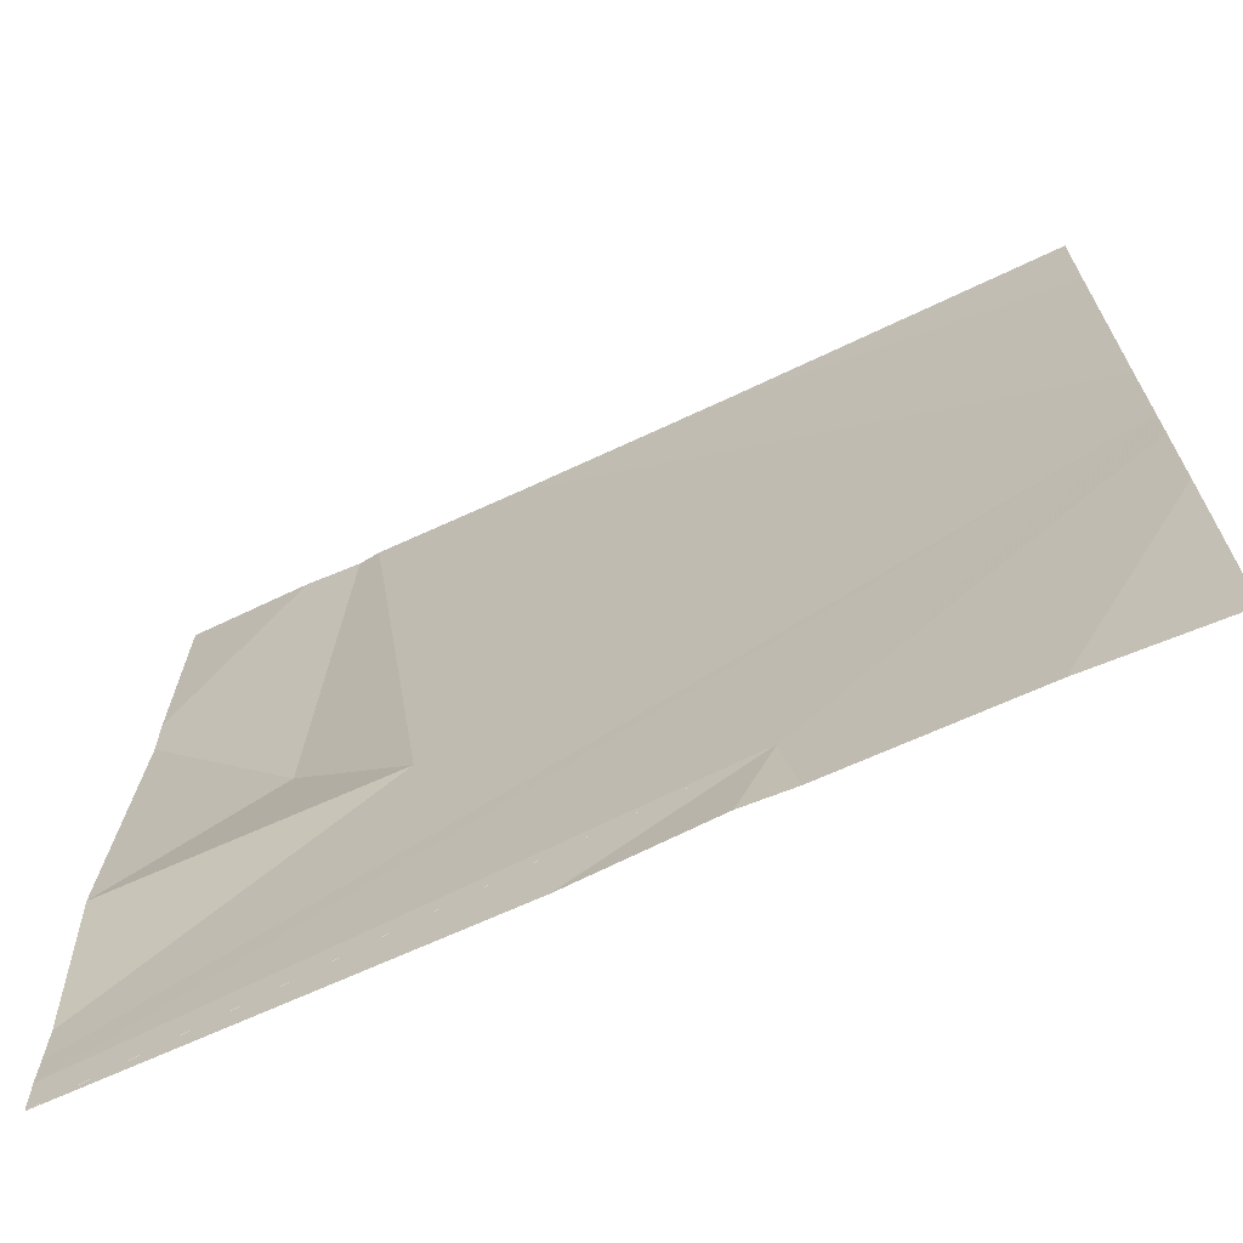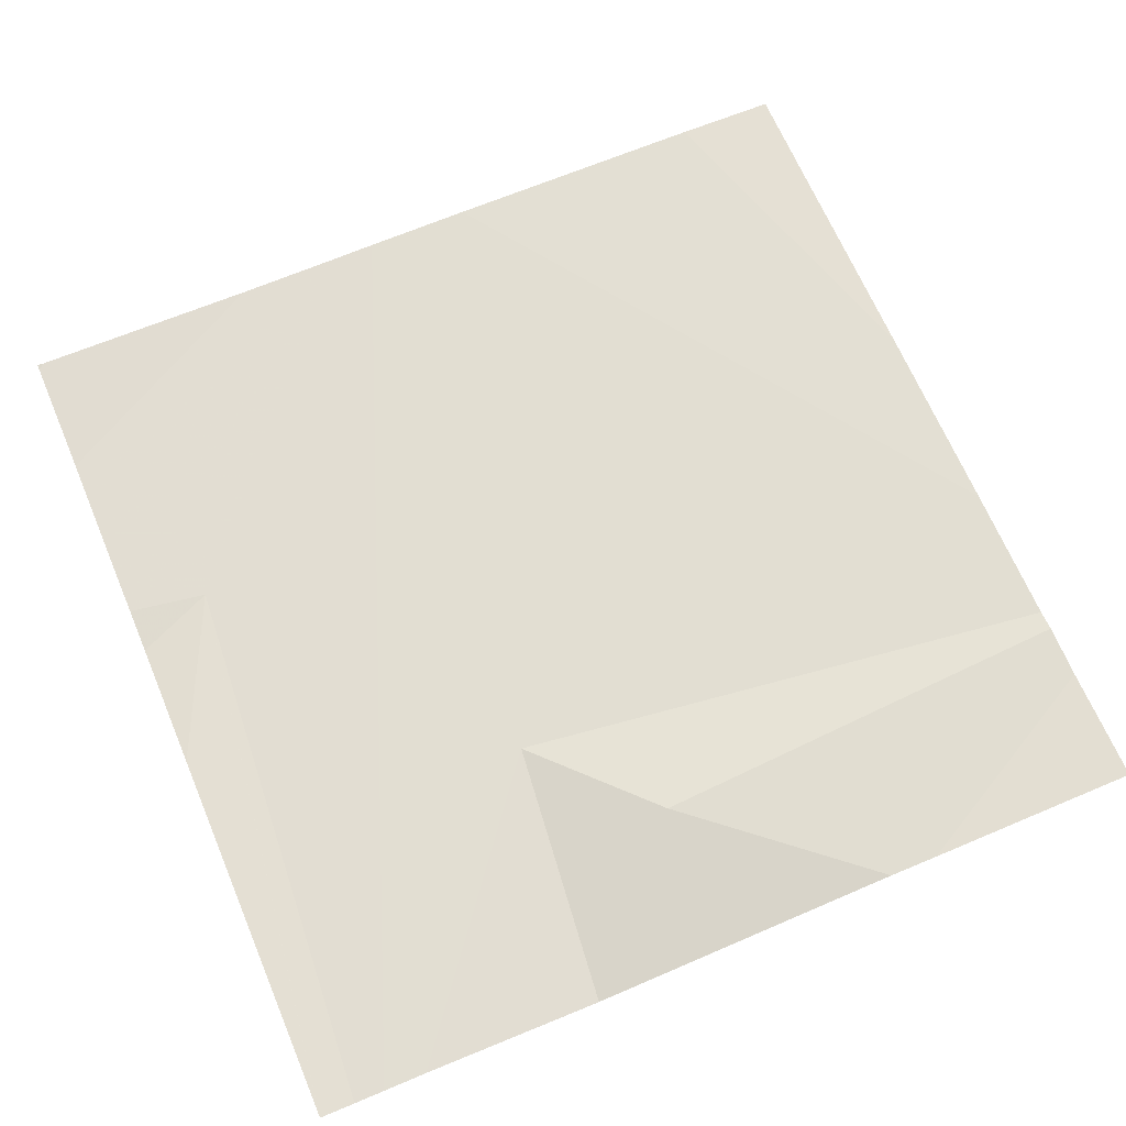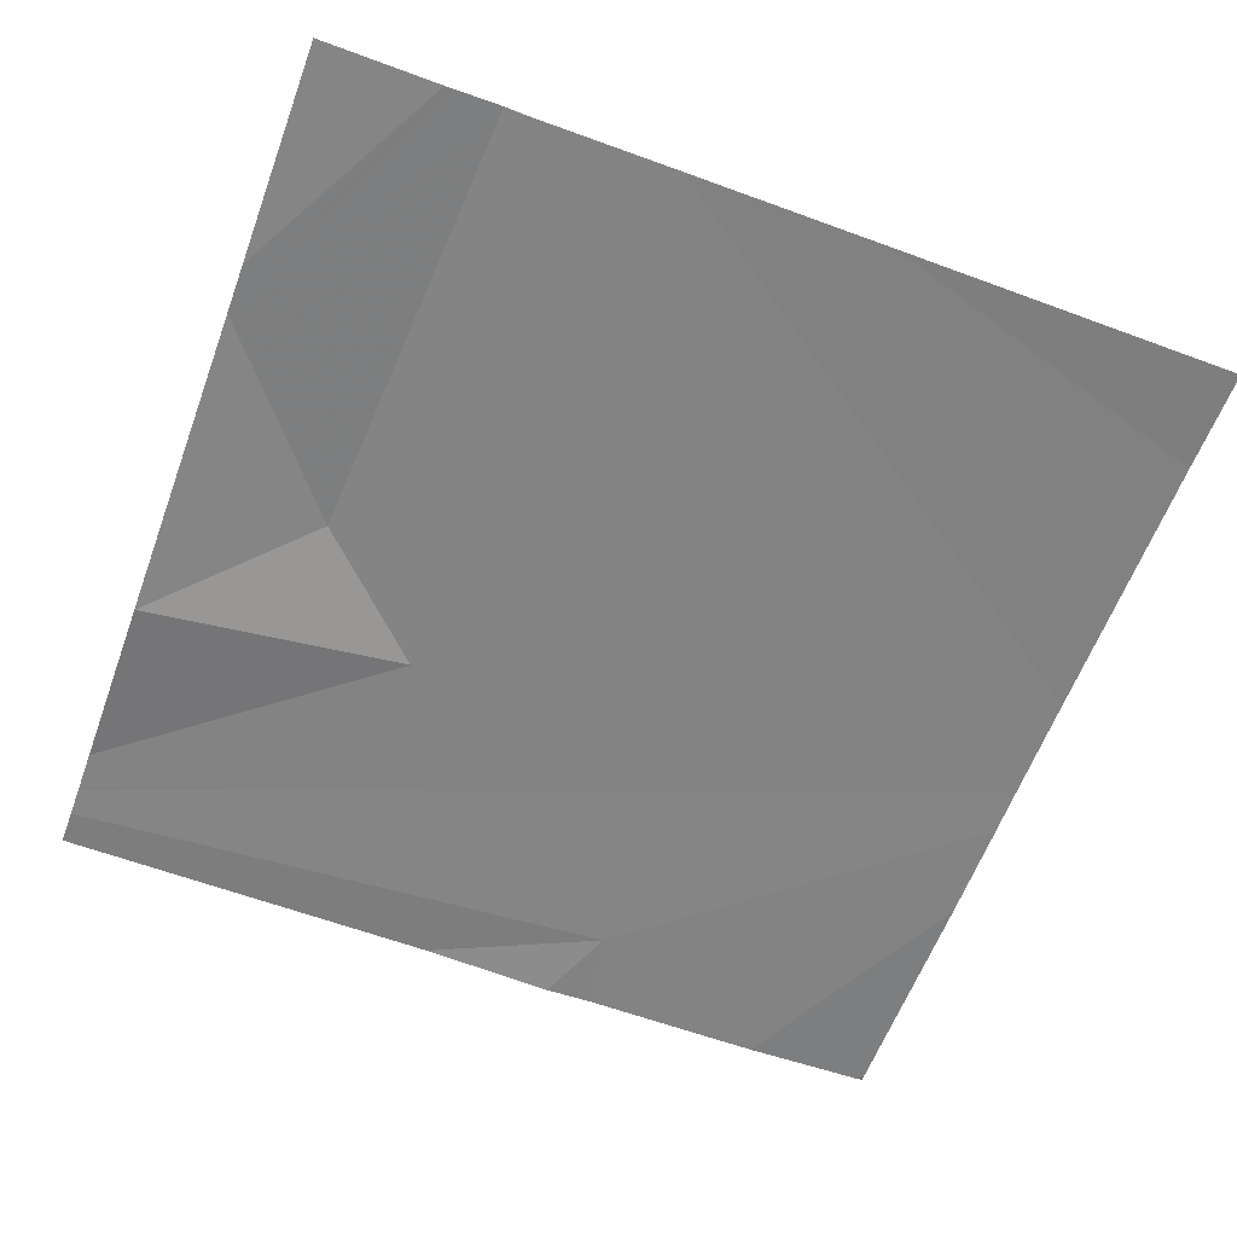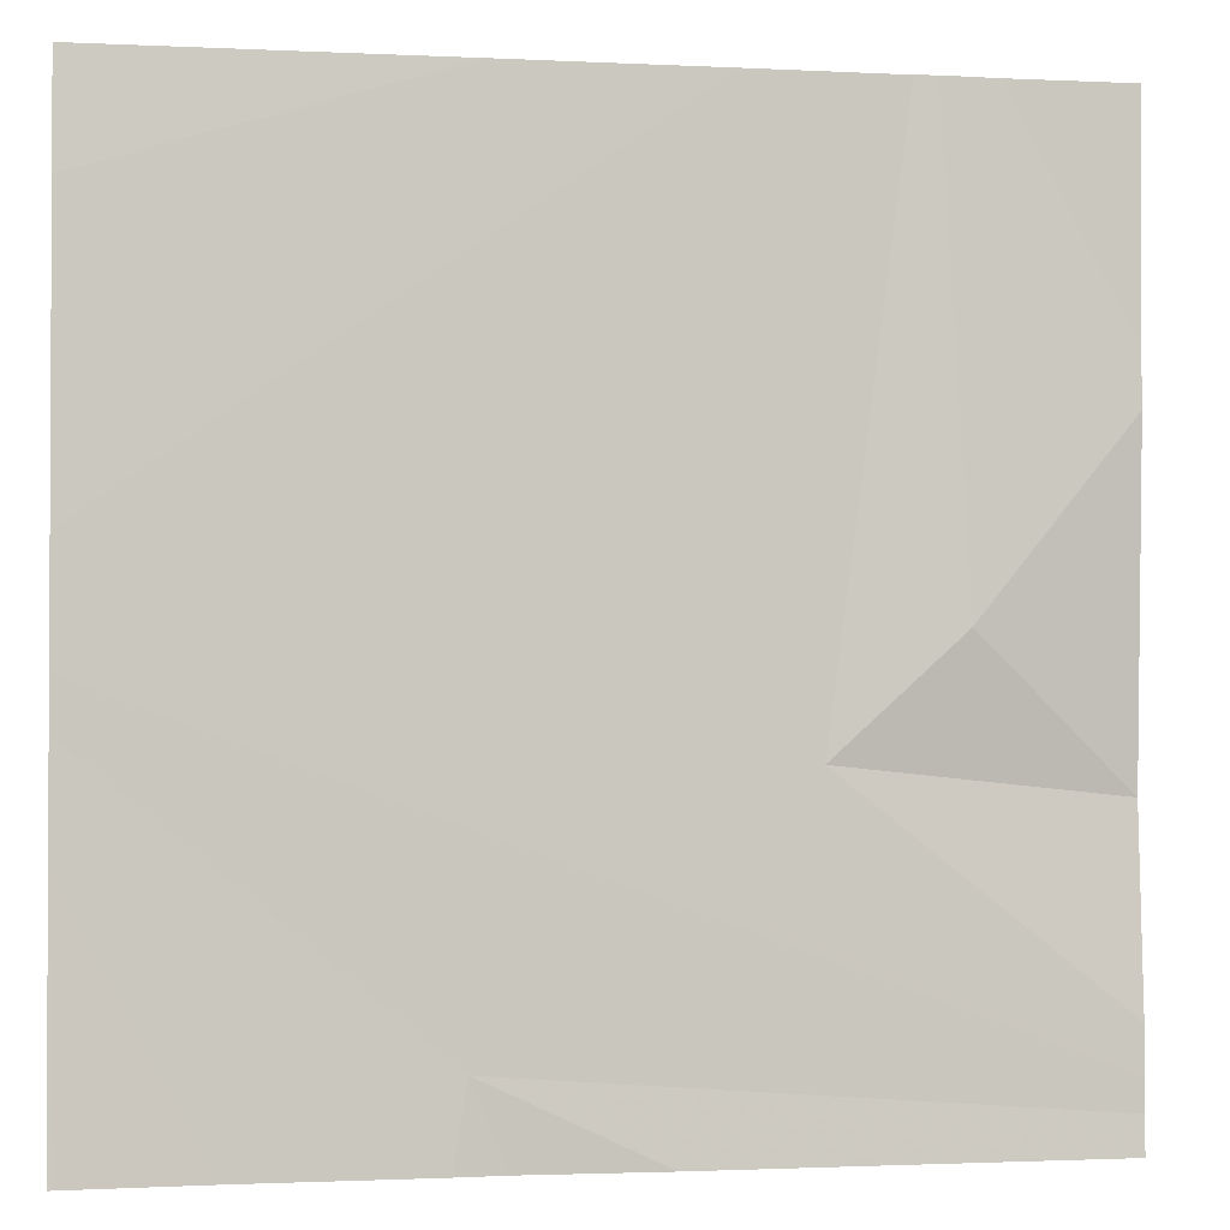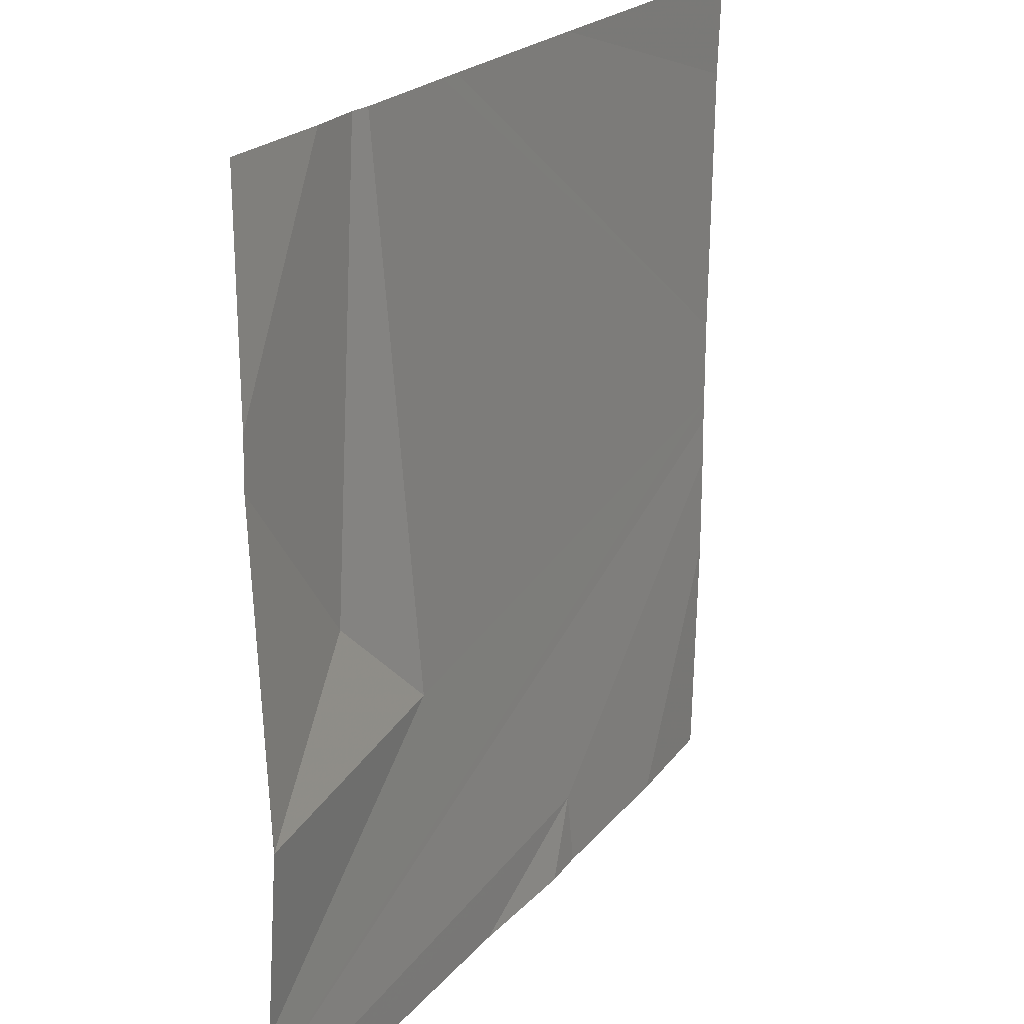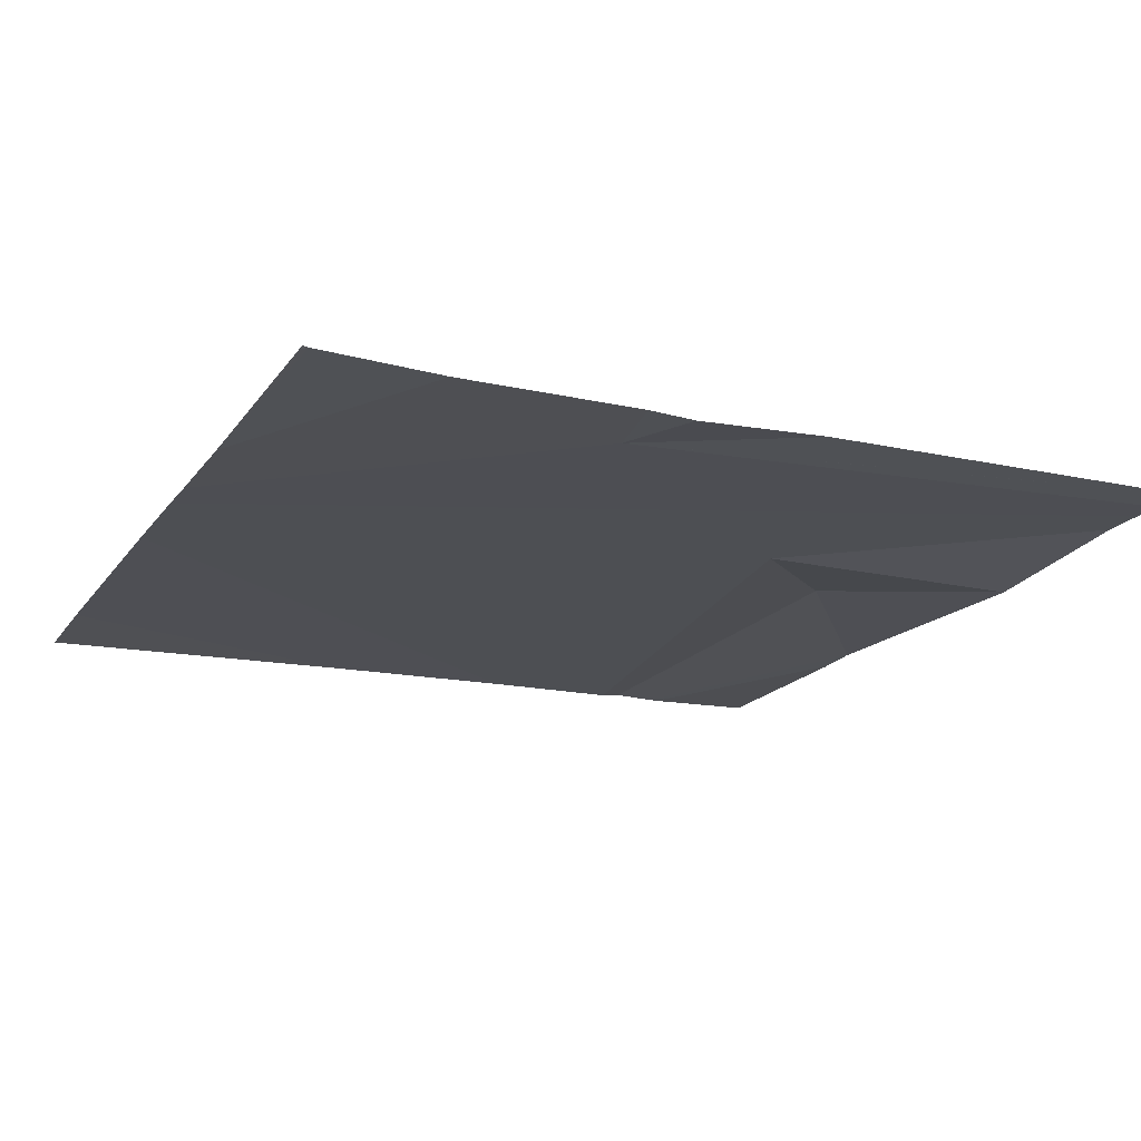
<metadata>
{"format":"obj","ext":"obj","renderer":"f3d","projection":"perspective","resolution":1024,"background":"white","views":[{"elev":-68.9,"azim":-156.2,"up":"+Y"},{"elev":68.5,"azim":67.1,"up":"+Z"},{"elev":-60.9,"azim":159.8,"up":"+Z"},{"elev":-1.7,"azim":-11.6,"up":"+Y"},{"elev":21.9,"azim":117.6,"up":"+Y"},{"elev":-18.3,"azim":-24.7,"up":"+Z"}]}
</metadata>
<code>
v -120.4 238.1 483.3
v -120.1 239 483.3
v -120.6 238.2 483.3
v -120.4 239 483.3
v -120.6 238.1 483.3
v -120.6 238.1 483.3
v -120.4 239 483.3
v -120 238.2 483.3
v -120 238.1 483.3
v -120.3 238.4 483.3
v -120 238.2 483.3
v -120 238.4 483.3
v -120.2 238.6 483.3
v -120 238.1 483.3
v -121 238.1 483.3
v -120.2 239 483.3
v -121 238.5 483.3
v -121 238.5 483.3
v -121 238.5 483.3
v -121 238.4 483.3
v -121 238.1 483.3
v -120.2 239 483.3
v -121 238.6 483.3
v -121 238.9 483.2
v -120 238.4 483.3
v -120 238.4 483.3
v -120 238.4 483.3
v -120 238.8 483.3
v -120 238.8 483.3
v -120 238.4 483.3
v -120 238.2 483.3
v -120 238.1 483.3
v -120.8 238.1 483.3
v -120.8 238.1 483.3
v -121 238.1 483.3
v -120.6 239 483.3
v -120.9 239 483.2
v -121 239 483.2
v -120.2 239 483.3
v -120 239 483.3
f 36 24 4
f 8 17 31
f 18 3 9
f 34 20 15
f 26 12 25
f 4 23 7
f 12 10 8
f 33 19 20
f 13 10 12
f 5 19 33
f 23 17 7
f 16 28 39
f 7 17 22
f 22 13 16
f 25 12 8
f 28 12 30
f 32 3 1
f 17 10 22
f 17 18 11
f 11 18 9
f 19 3 18
f 5 3 19
f 2 29 40
f 33 20 34
f 20 21 15
f 8 10 17
f 6 3 5
f 24 23 4
f 14 3 32
f 27 12 26
f 15 21 35
f 16 13 28
f 28 13 12
f 28 29 2
f 14 9 3
f 1 3 6
f 30 12 27
f 22 10 13
f 31 17 11
f 37 24 36
f 38 24 37
f 39 28 2

</code>
